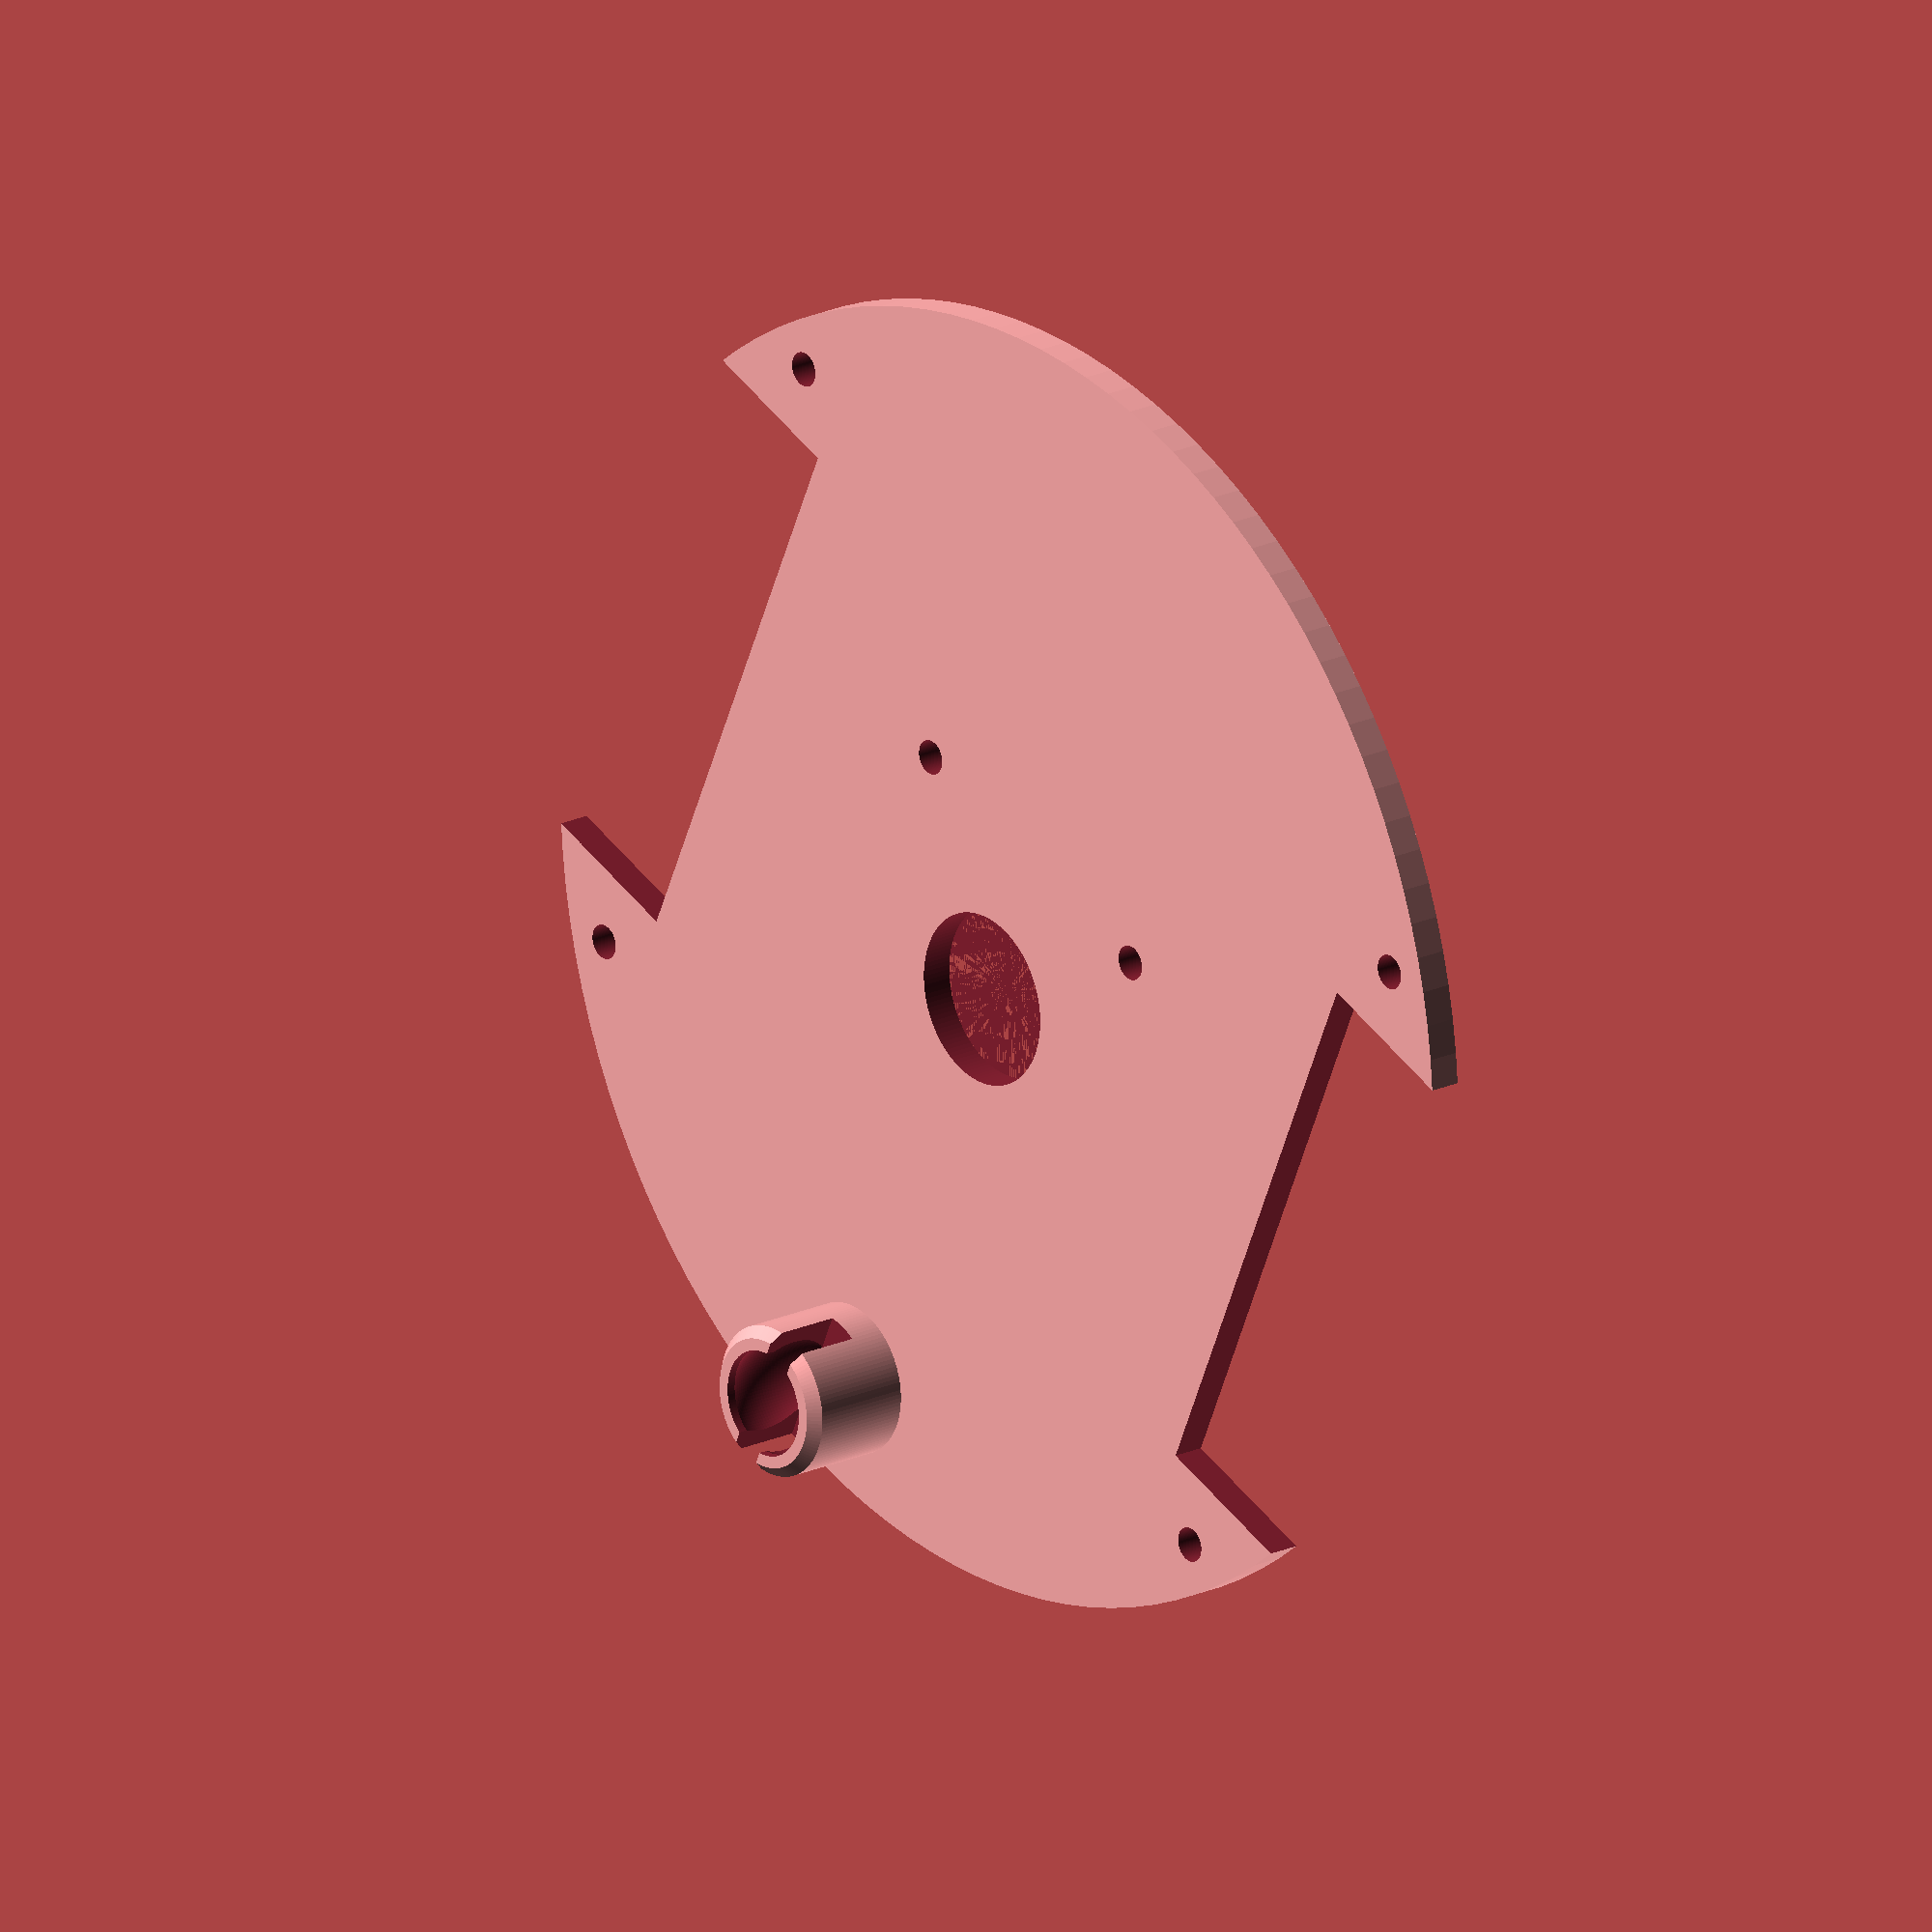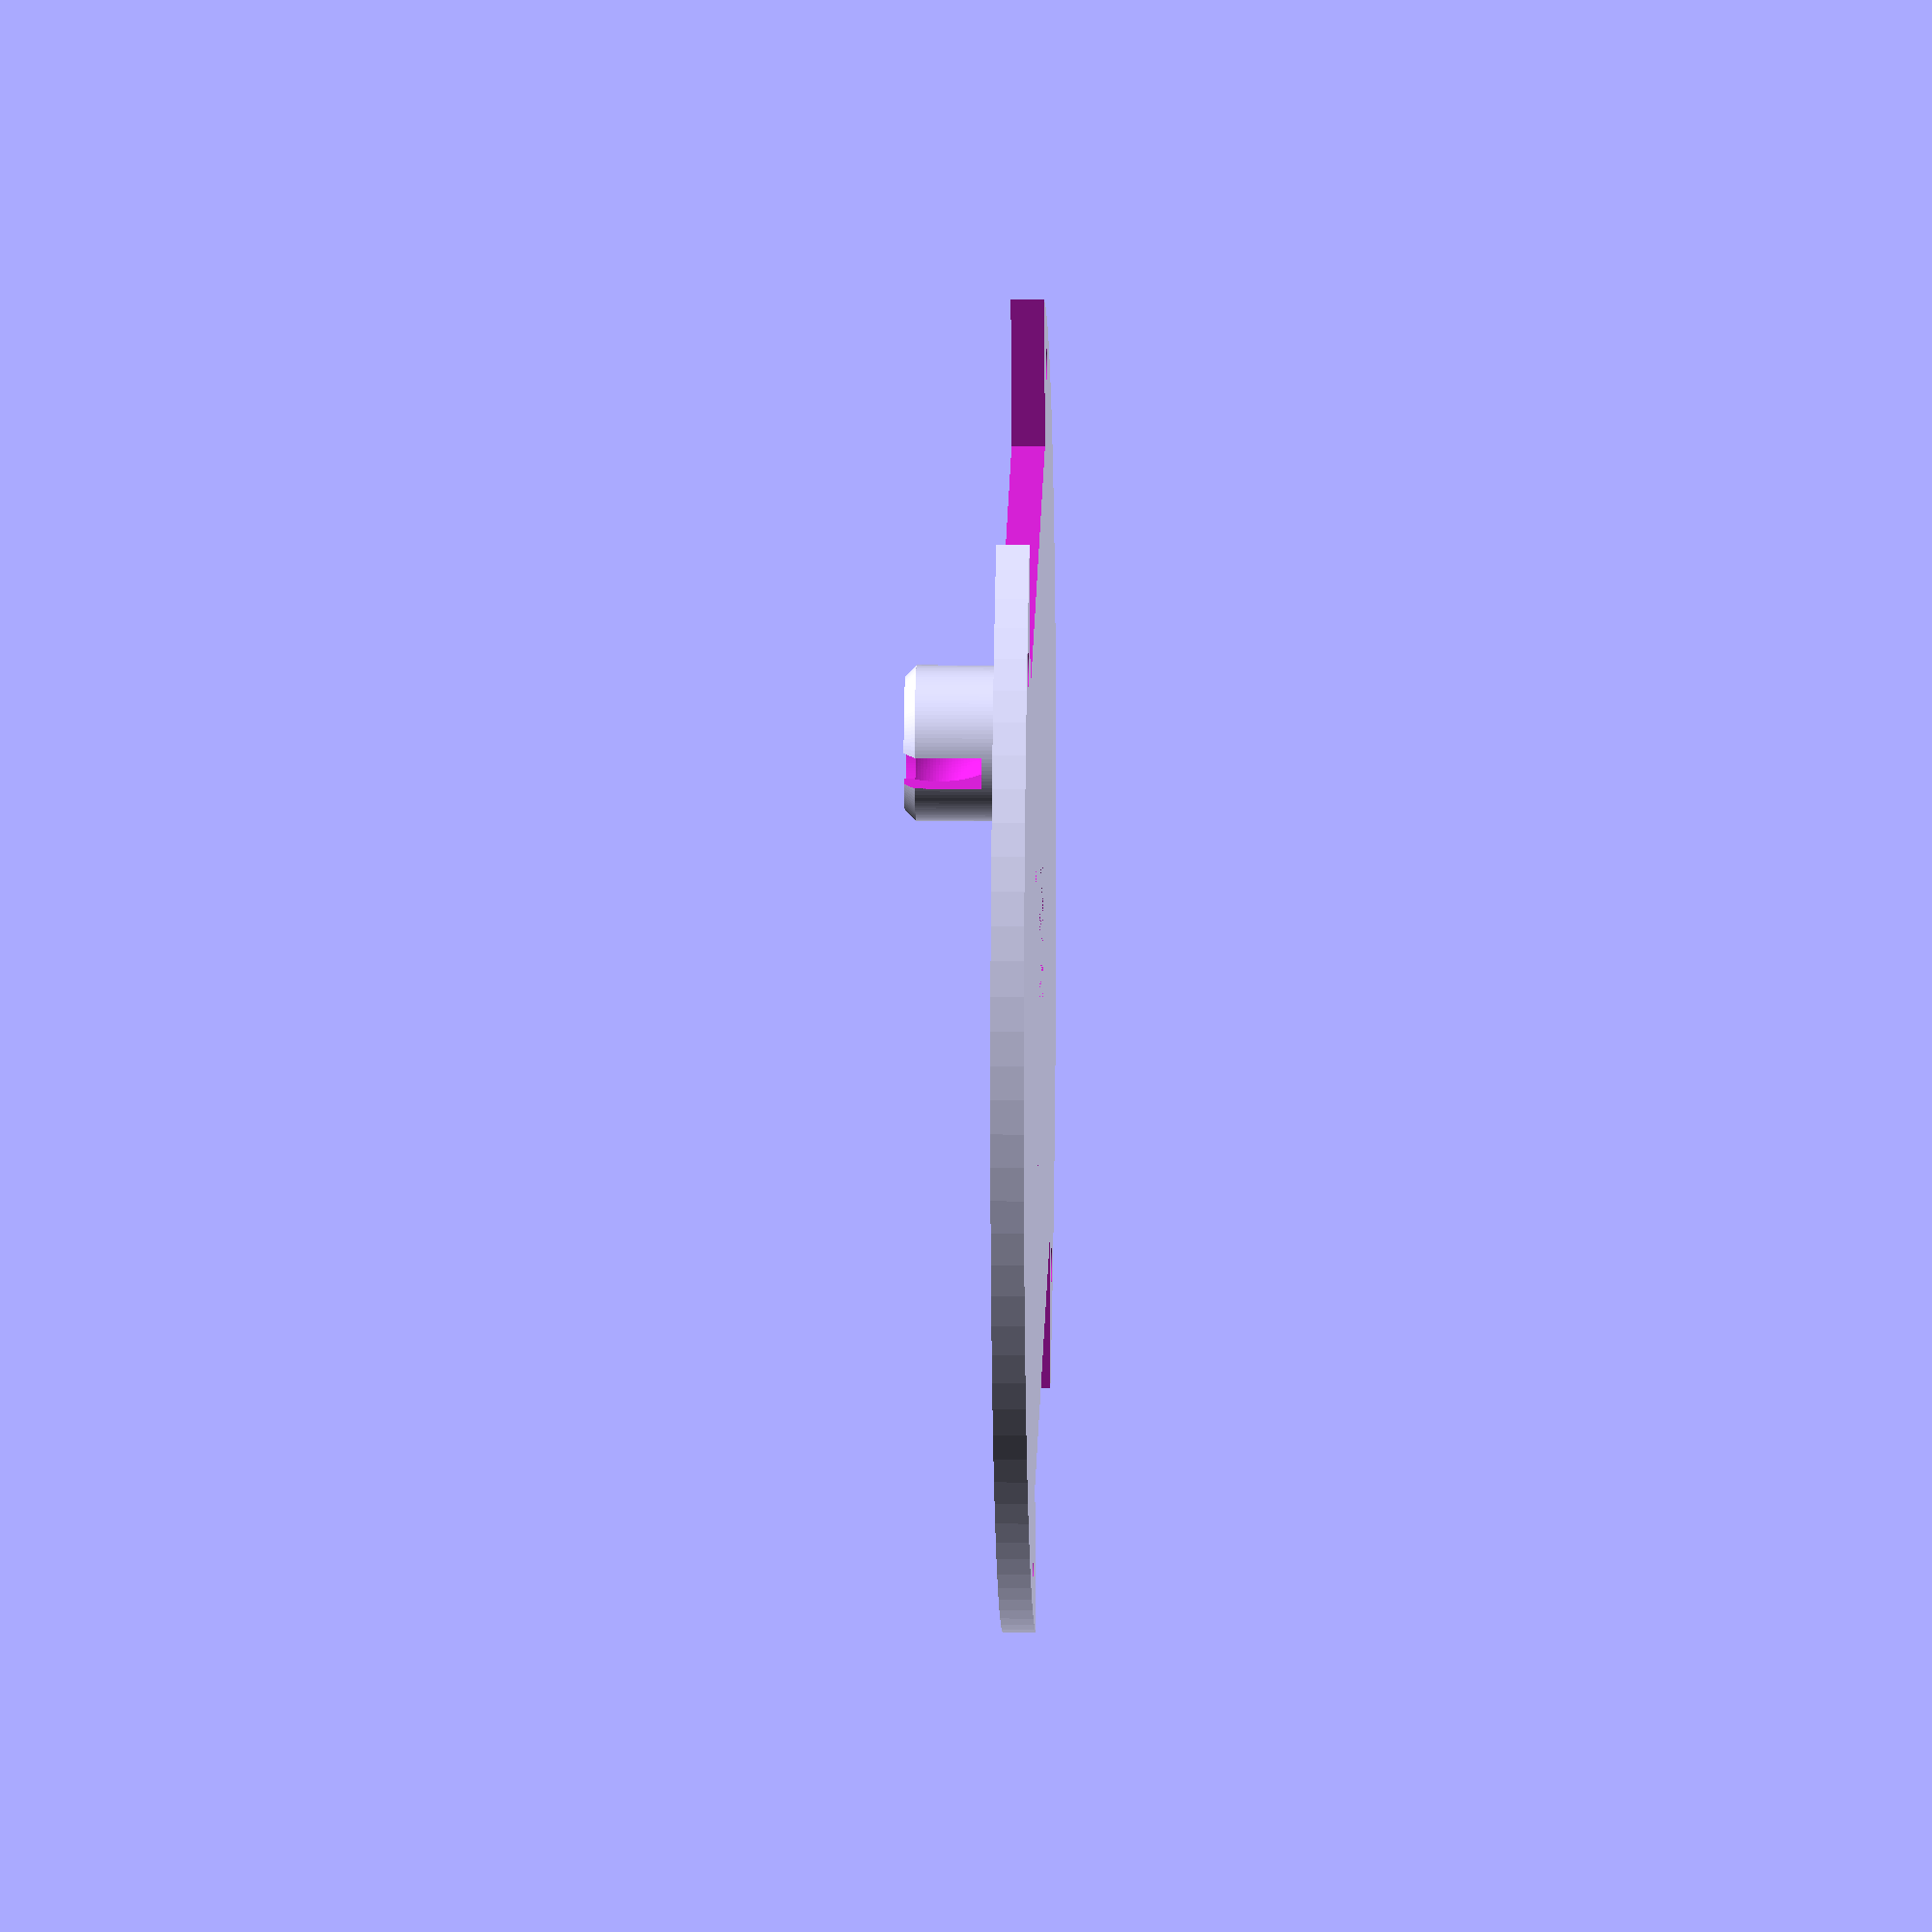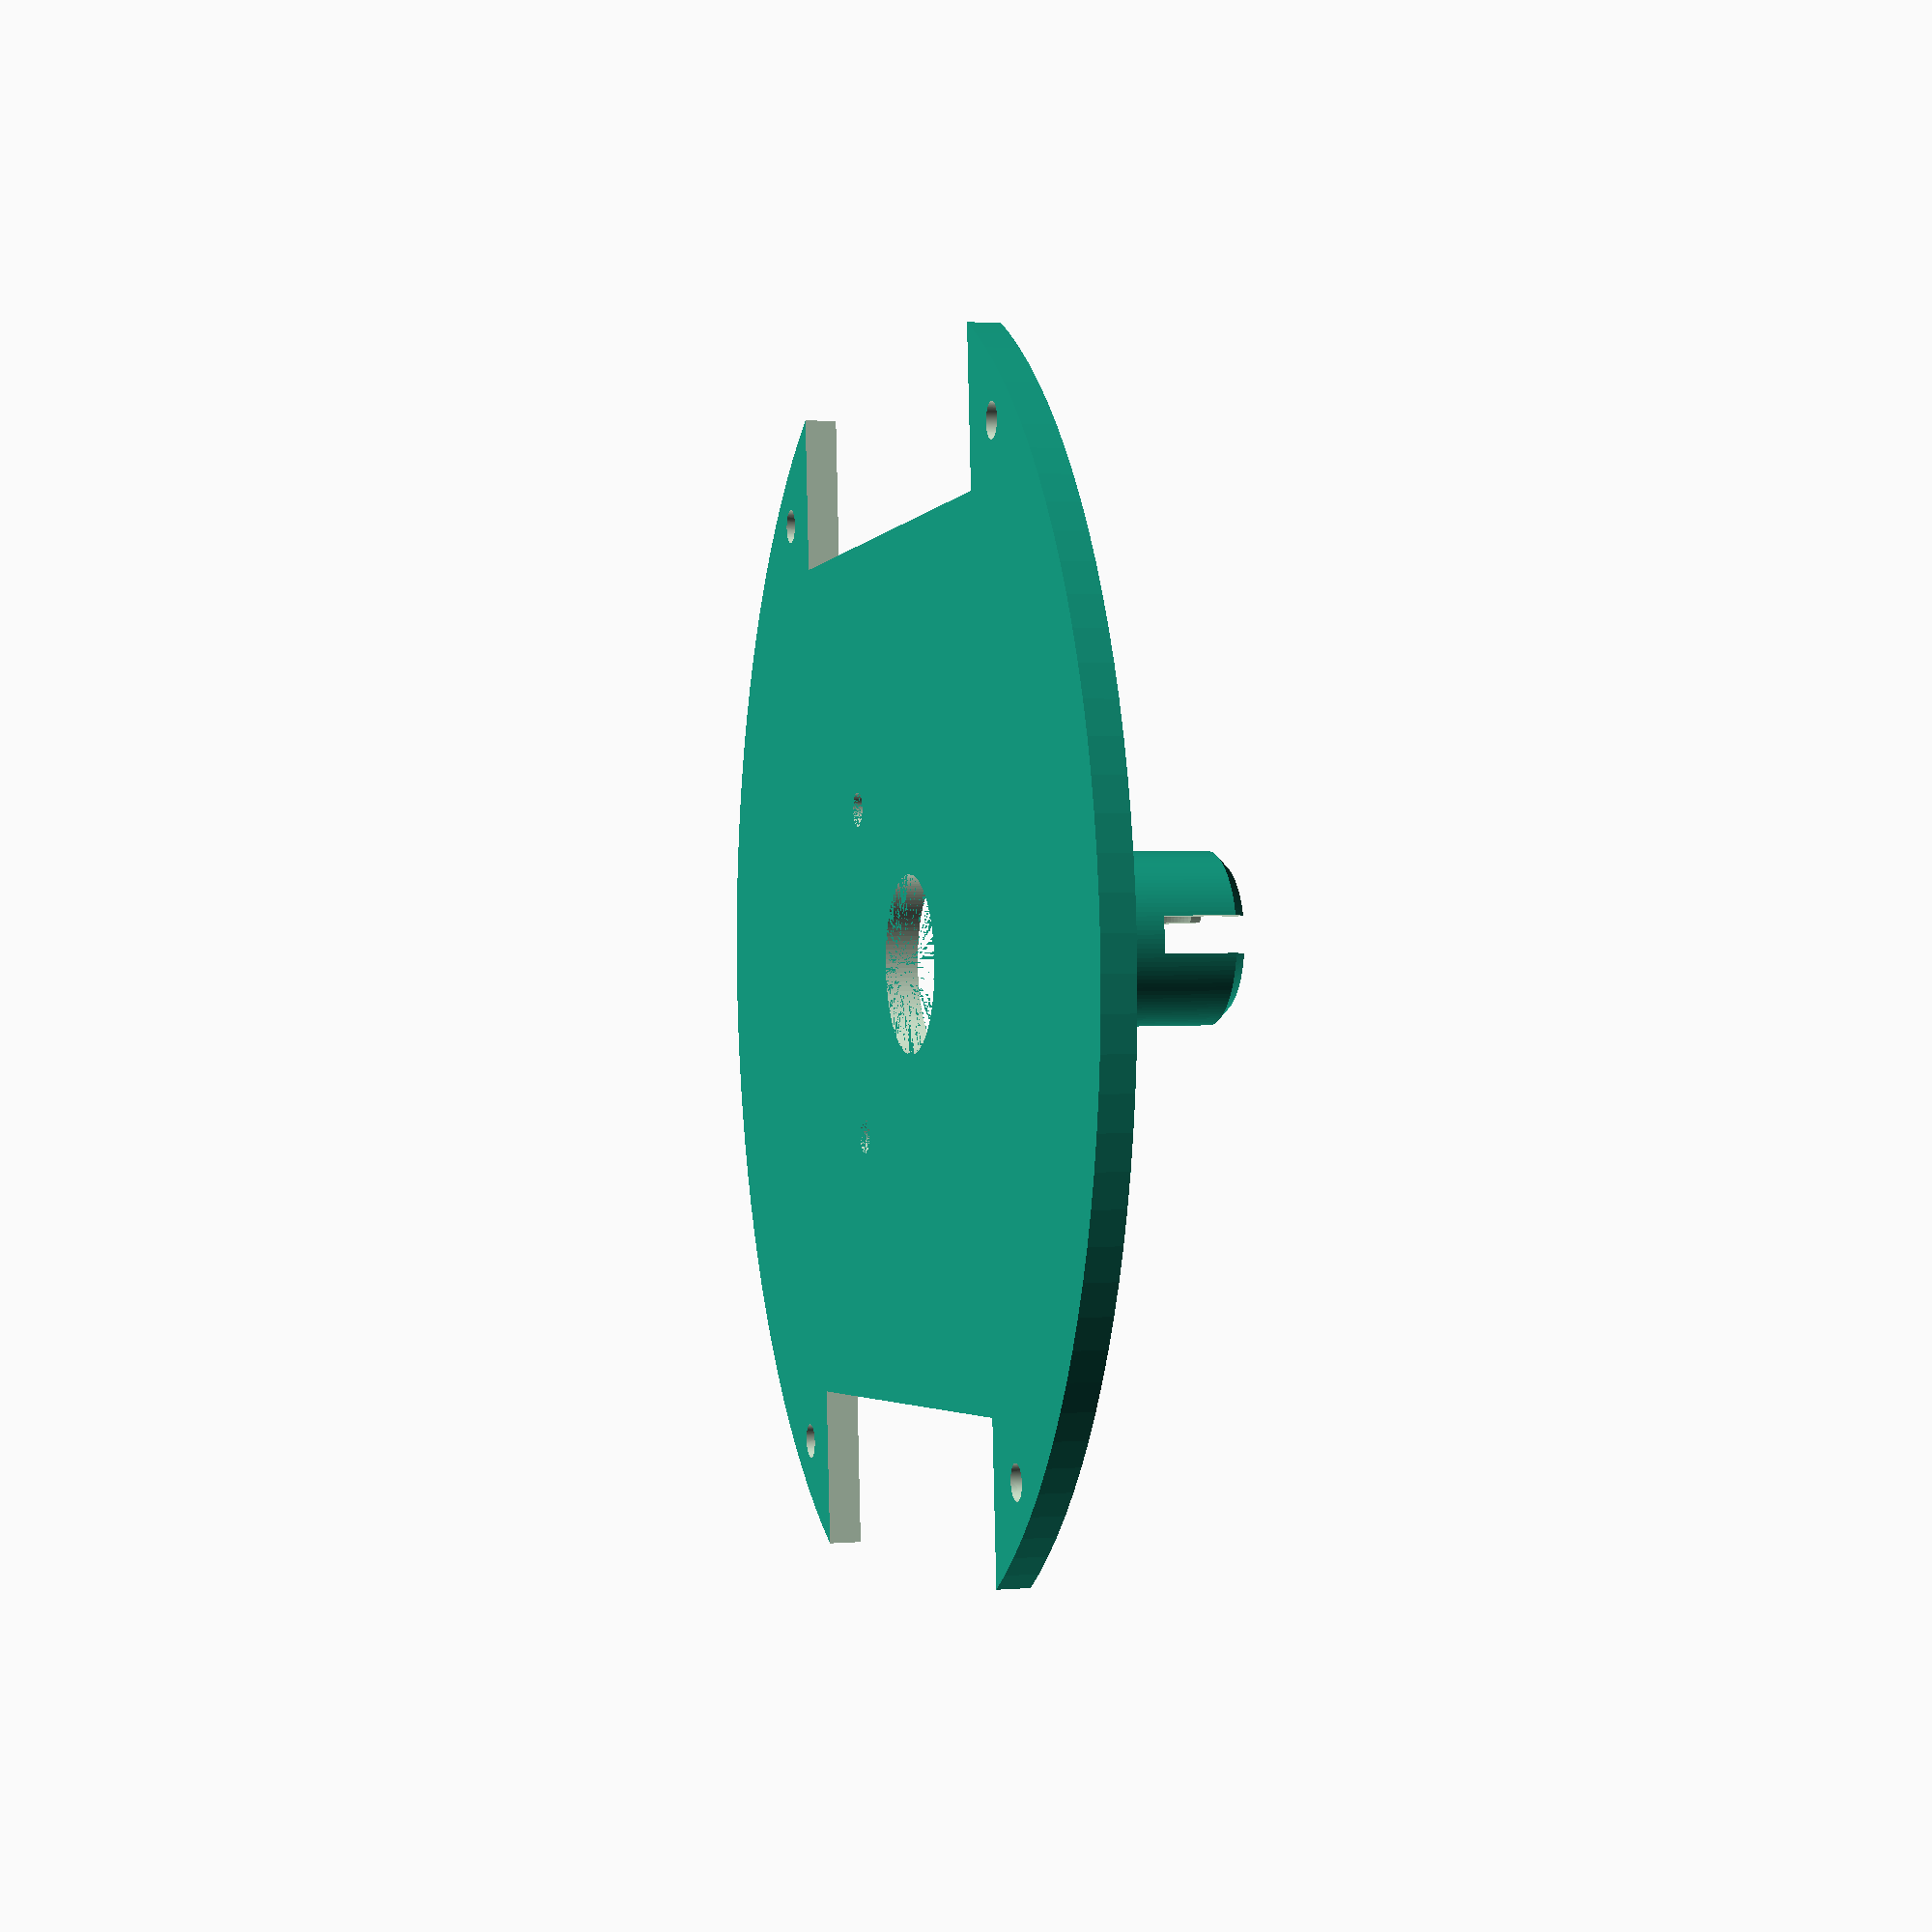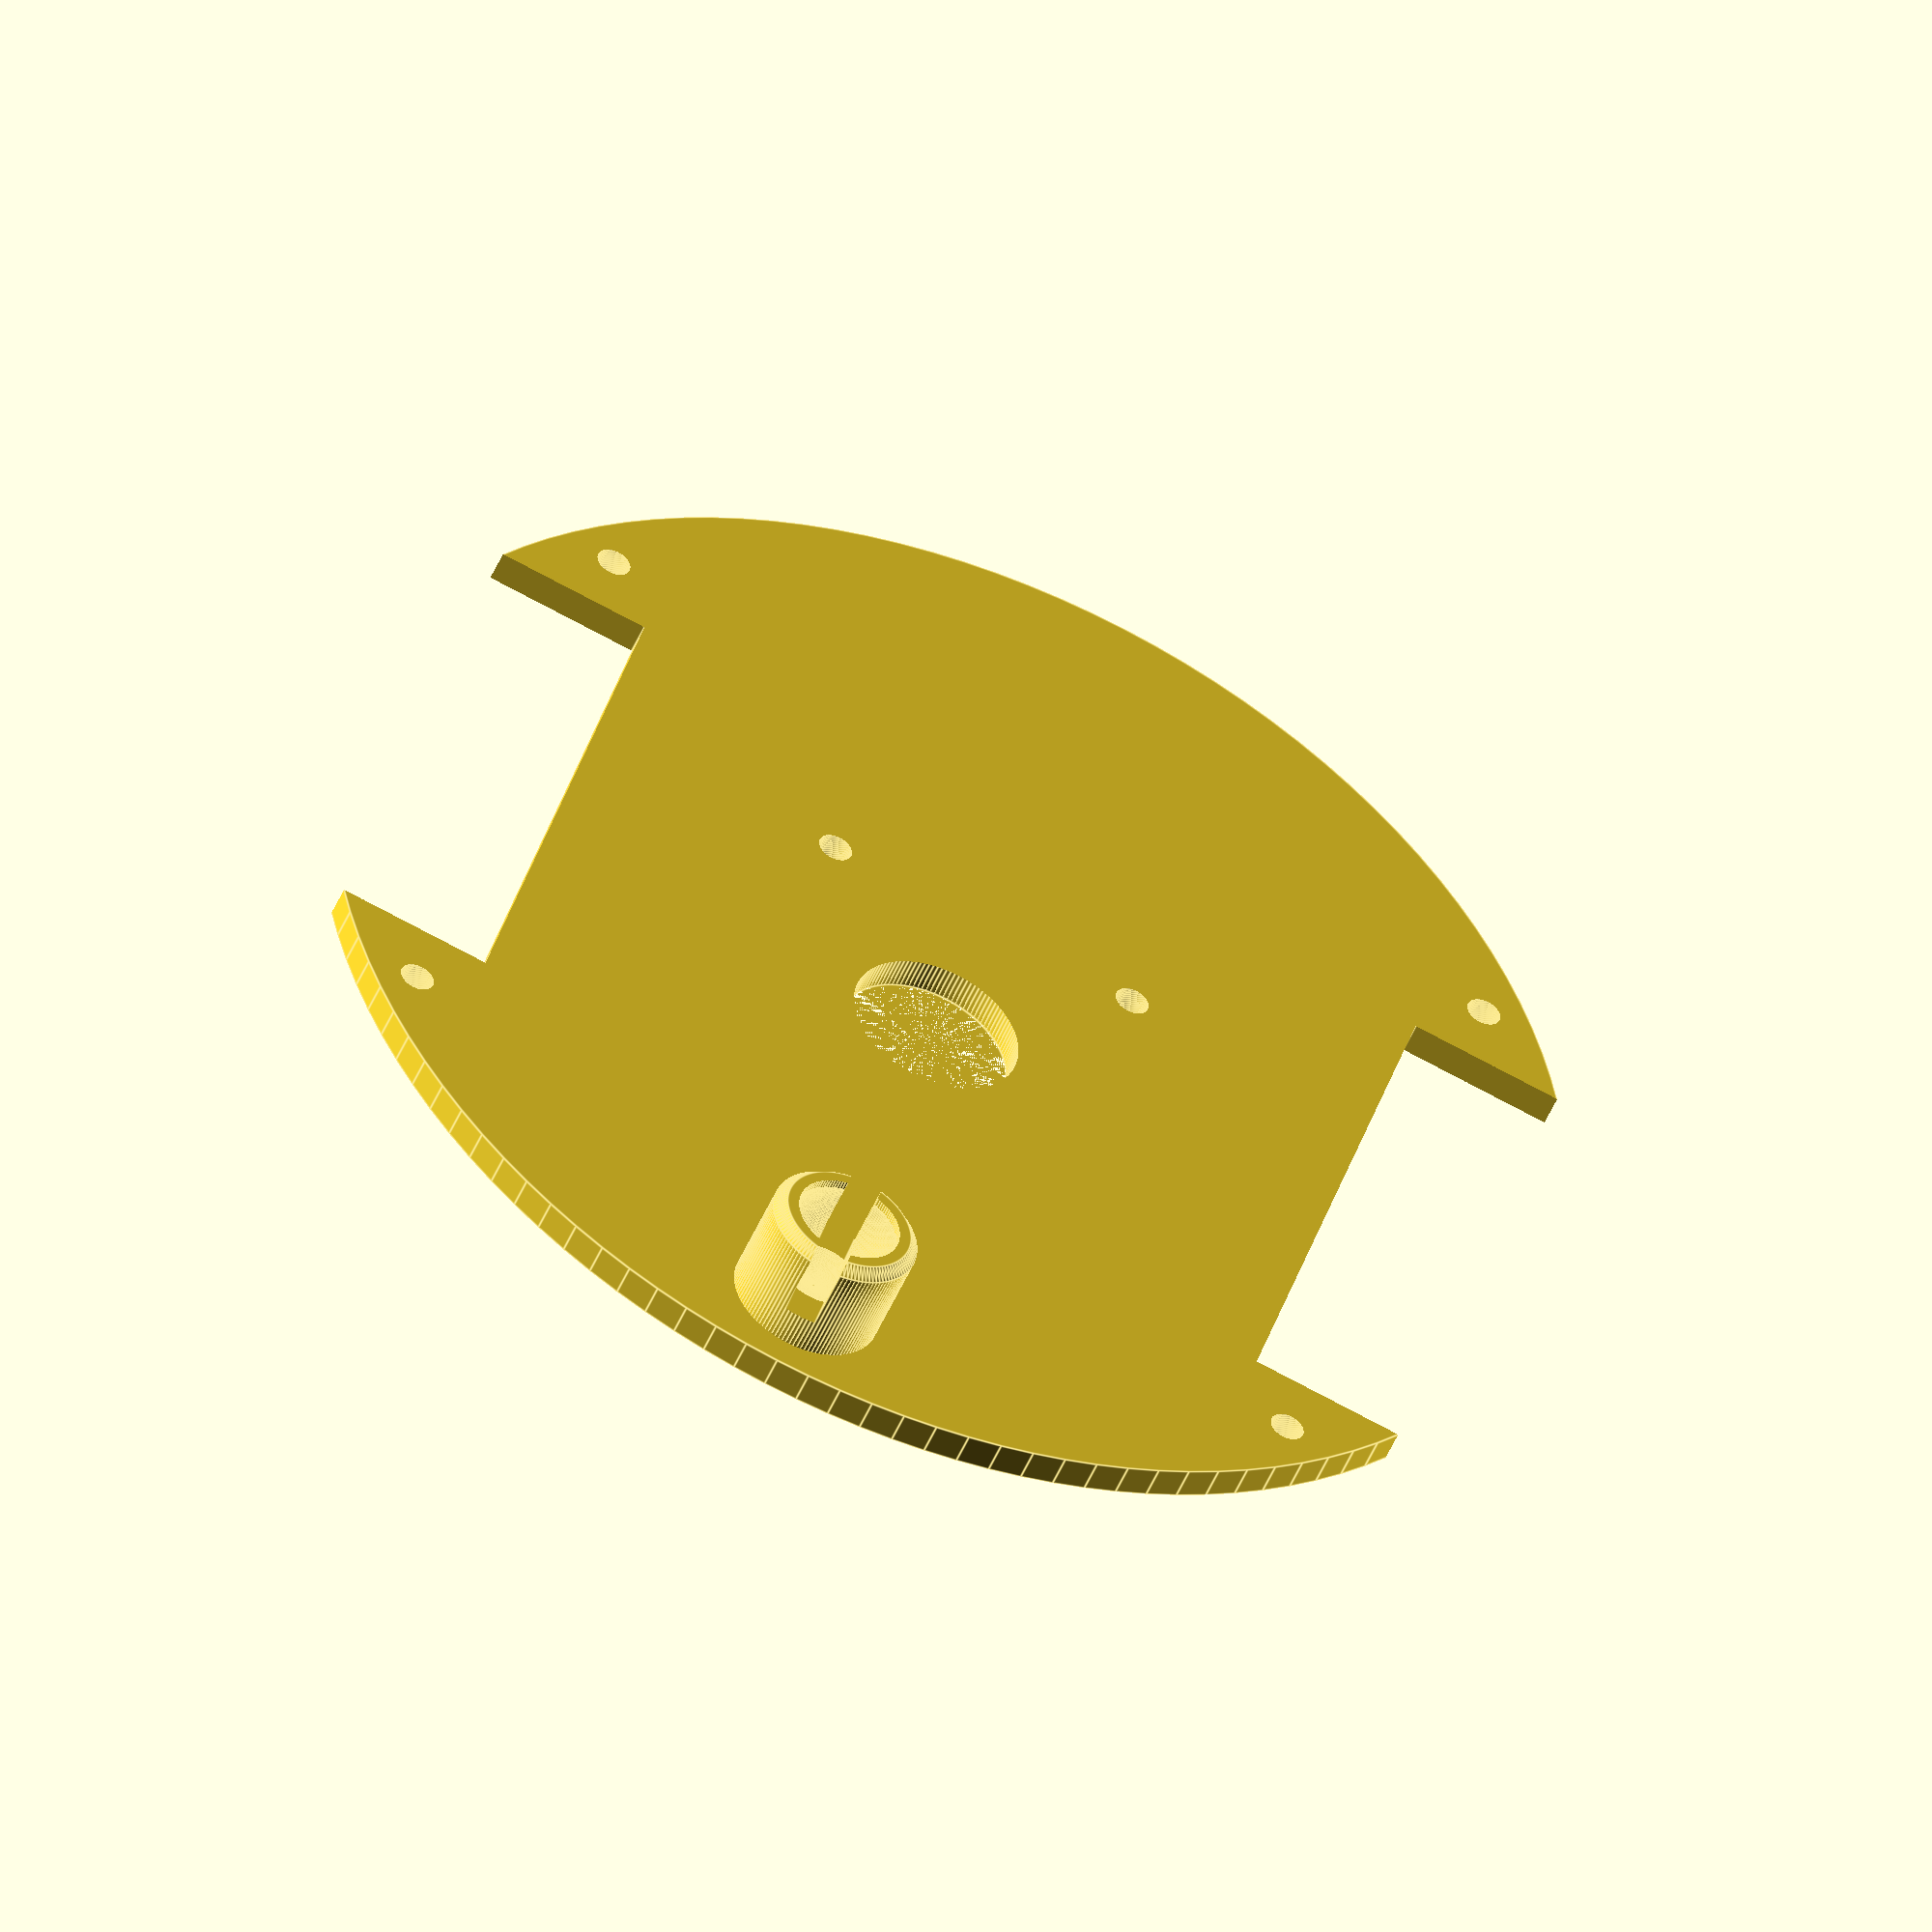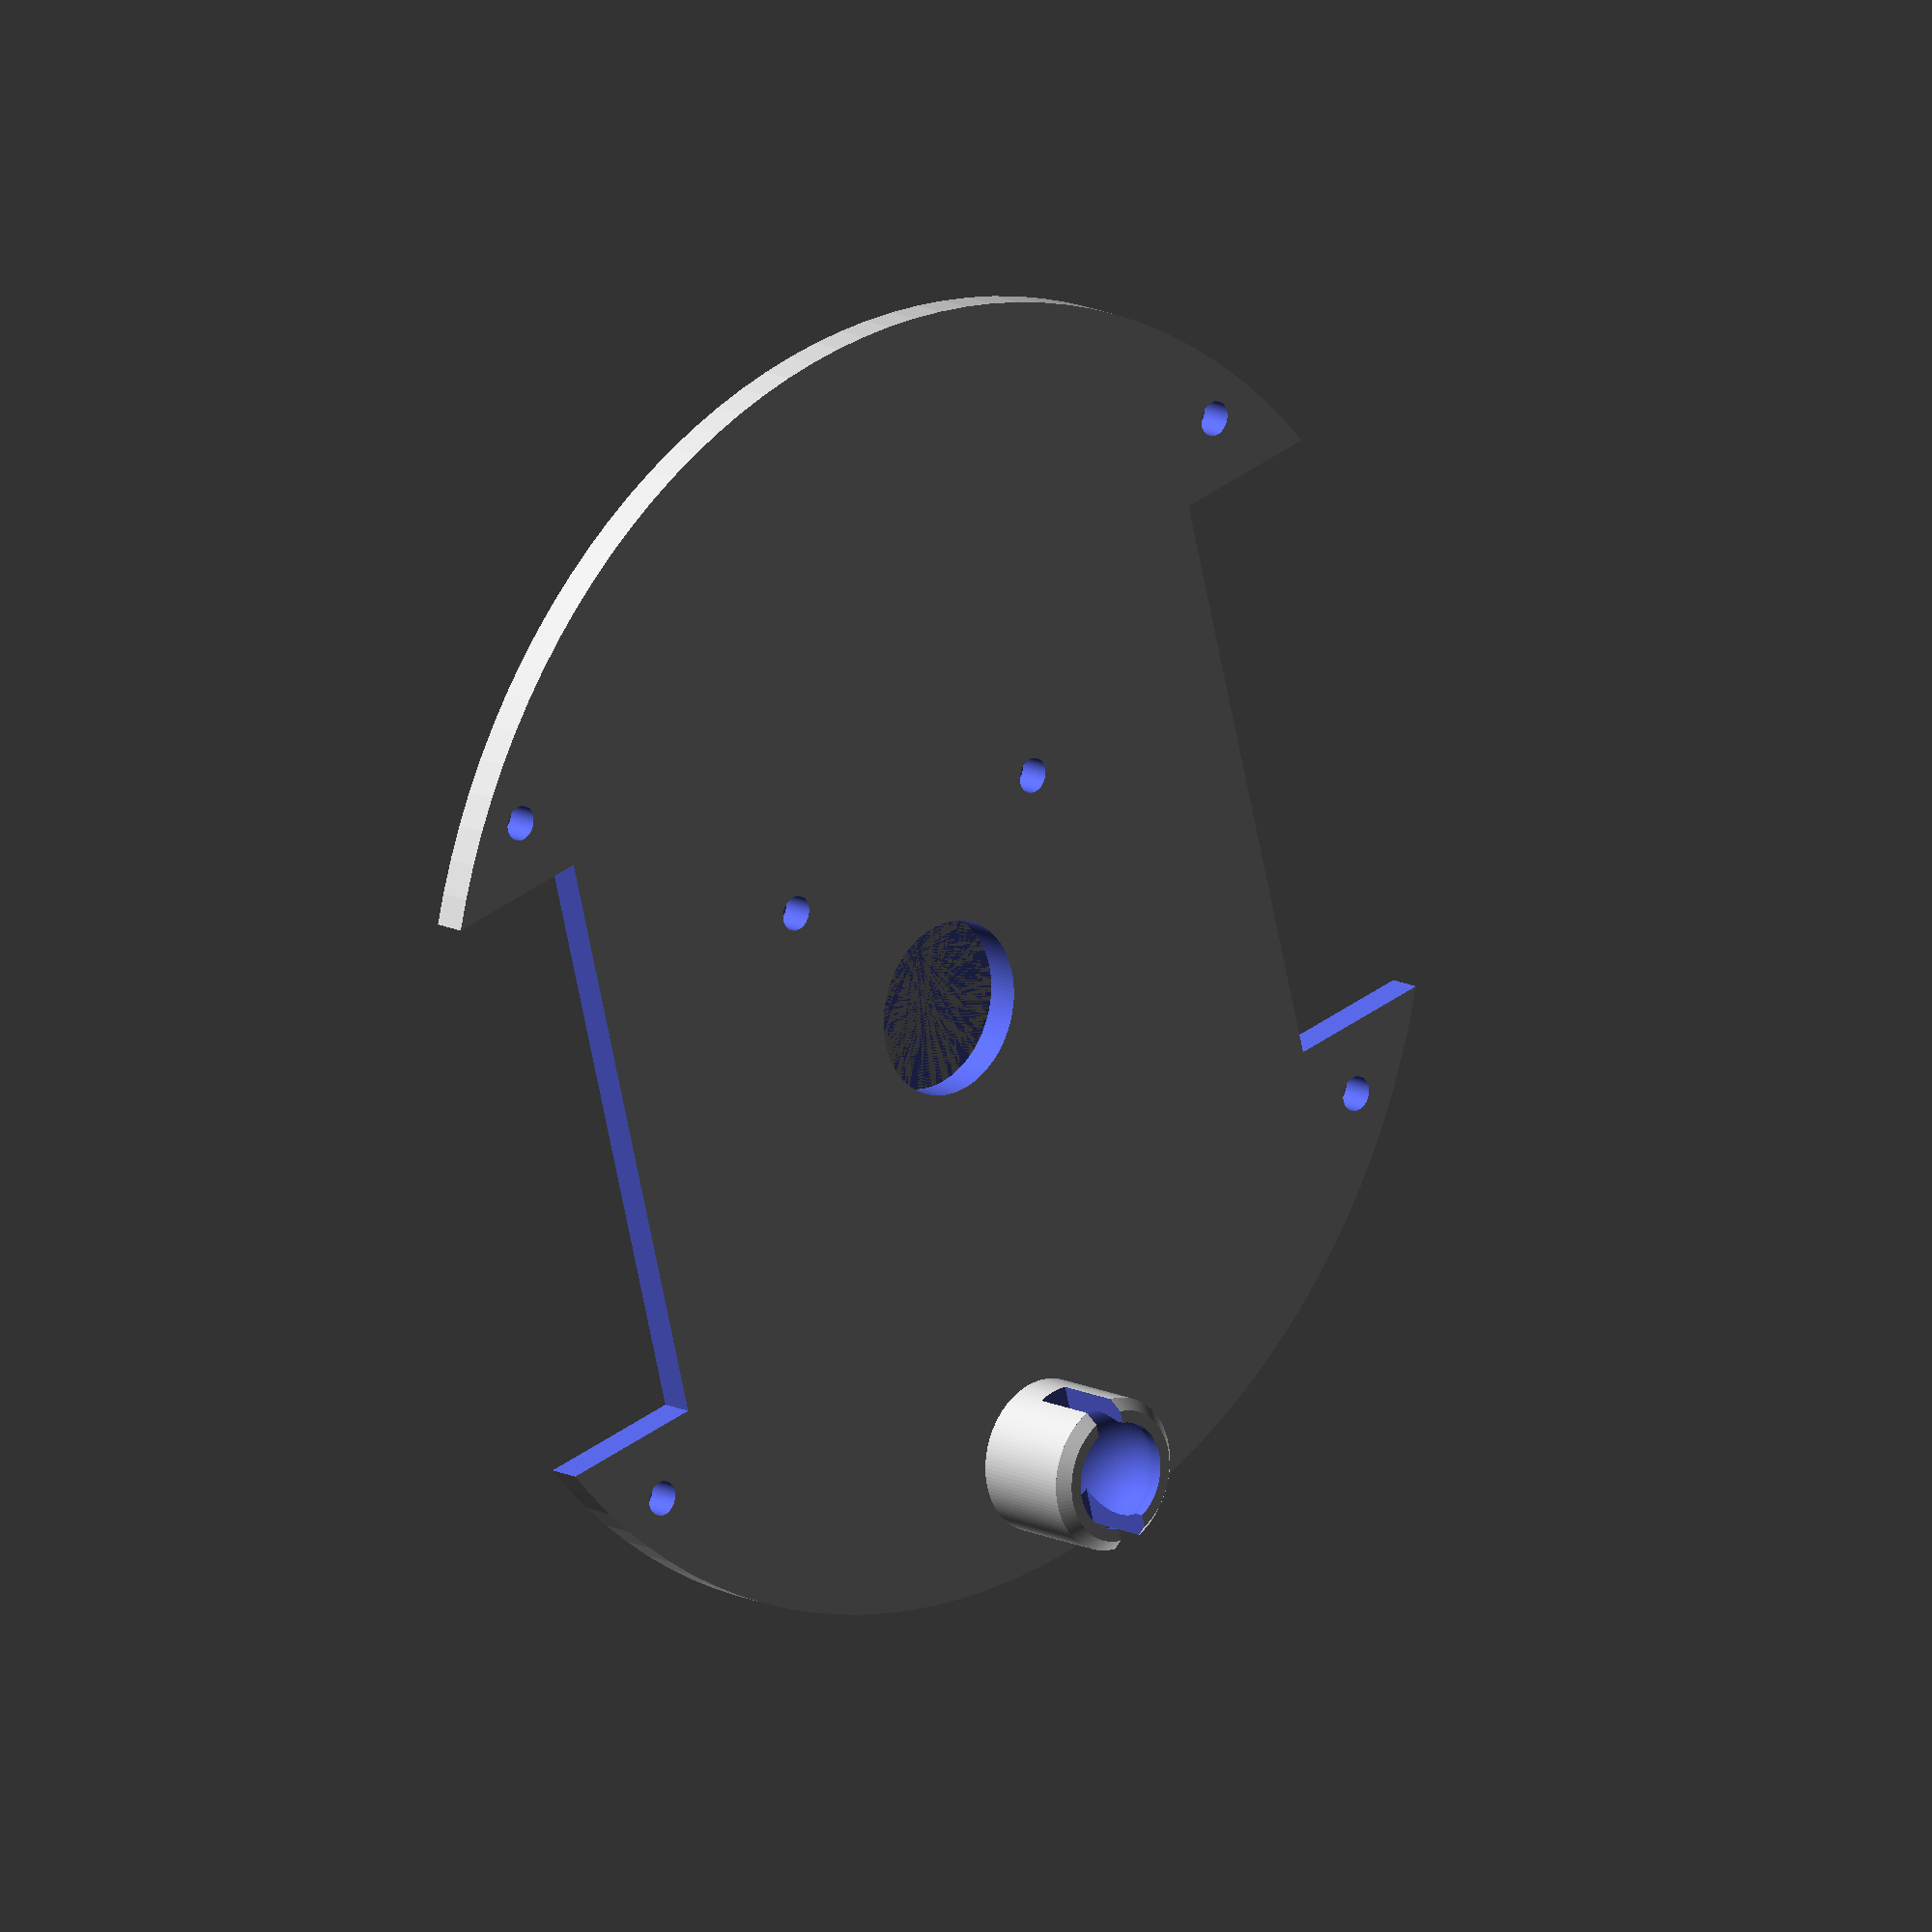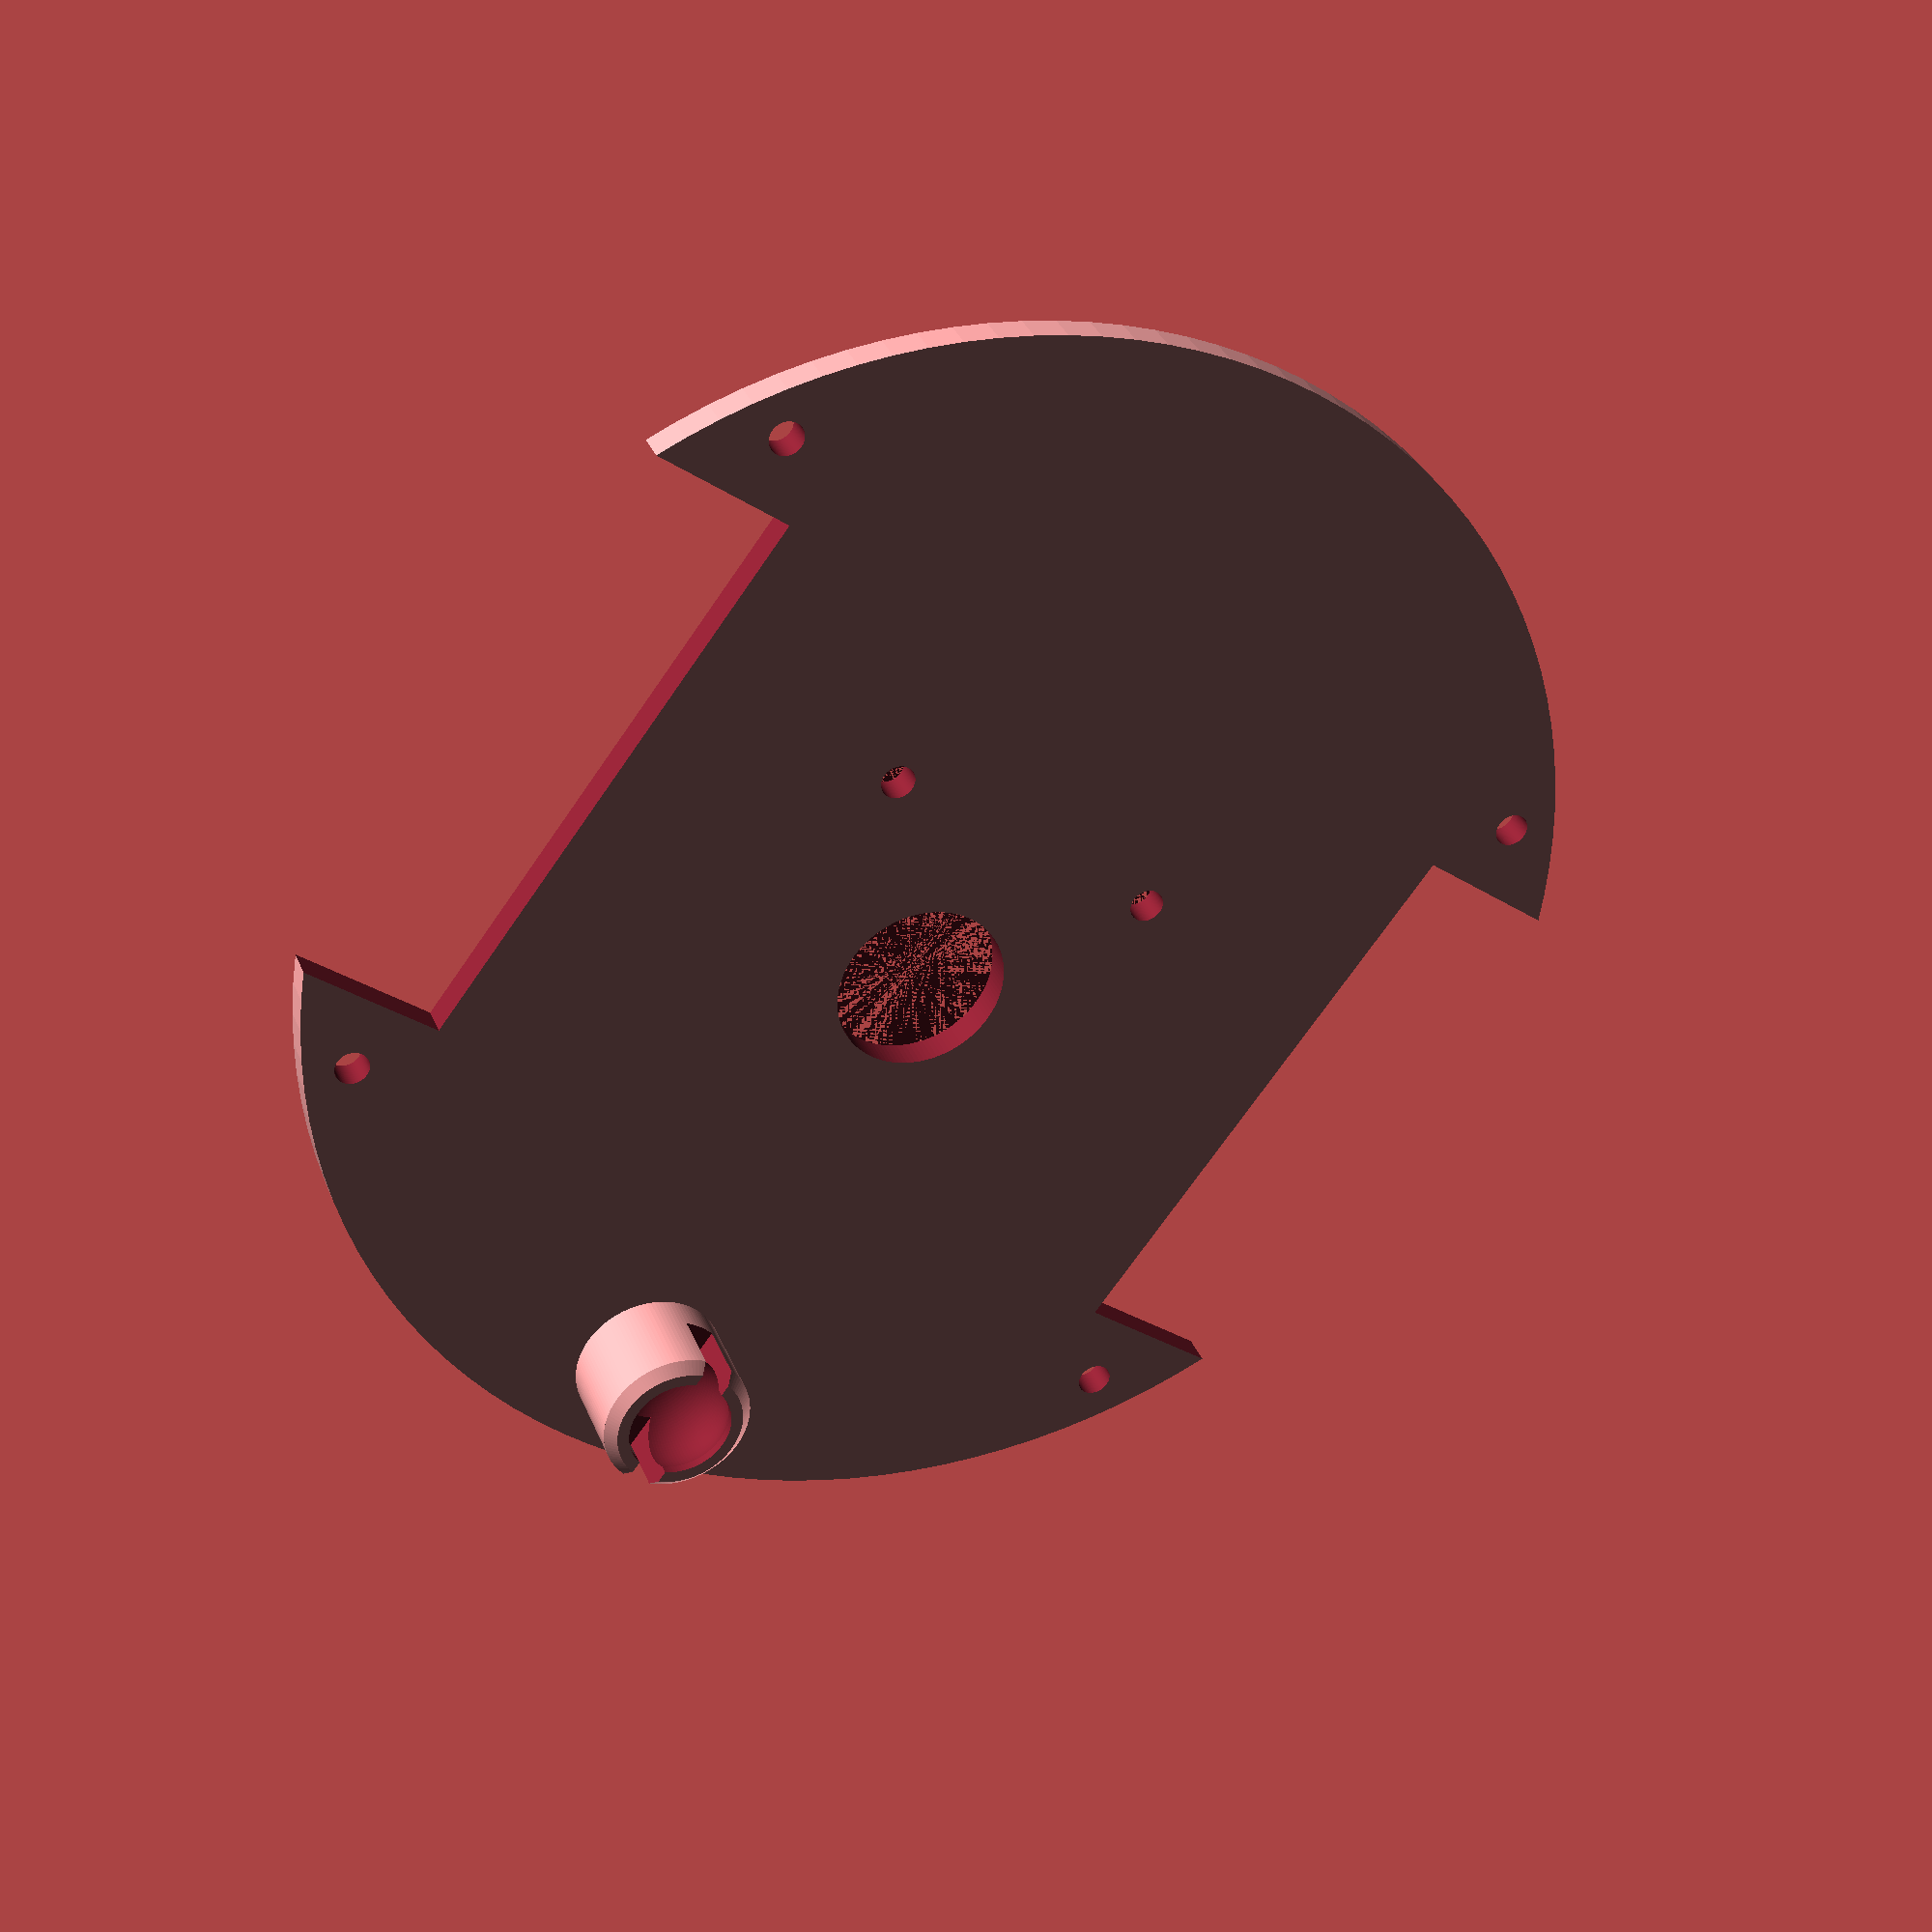
<openscad>
$fn=120;
translate([0,-50,2.3])ballcaster();
 
difference(){
cylinder(d=120,h=3);
translate([39,-27.5,-1])cube(55);
scale([-1,1,1])translate([39,-27.5,-1])cube(55);
translate([44,34,-1])cylinder(d=3.2,h=5);    
translate([-44,34,-1])cylinder(d=3.2,h=5);    
translate([44,-34,-1])cylinder(d=3.2,h=5);    
translate([-44,-34,-1])cylinder(d=3.2,h=5); 
translate([0,-5,0])cylinder(d=16,h=5);
translate([15,11.5,0])cylinder(d=3.2,h=30);    
translate([-15,11.5,0])cylinder(d=3.2,h=30);      
}

module ballcaster(){
difference(){
union(){
cylinder(d=14,h=10);
translate([0,0,10])cylinder(r1=7, r2=6, h=1);
}
translate([0,0,7])cylinder(d=9.8,h=25);
translate([0,0,7.9])sphere(d=10.8);
translate([0,0,12])cube(size=[3,15,16],center=true);
}
}

</openscad>
<views>
elev=160.1 azim=203.8 roll=130.8 proj=o view=wireframe
elev=168.8 azim=282.4 roll=88.6 proj=o view=wireframe
elev=357.7 azim=94.7 roll=253.7 proj=p view=wireframe
elev=49.1 azim=16.3 roll=337.7 proj=o view=edges
elev=345.4 azim=345.2 roll=317.1 proj=o view=solid
elev=146.7 azim=217.1 roll=199.8 proj=p view=solid
</views>
